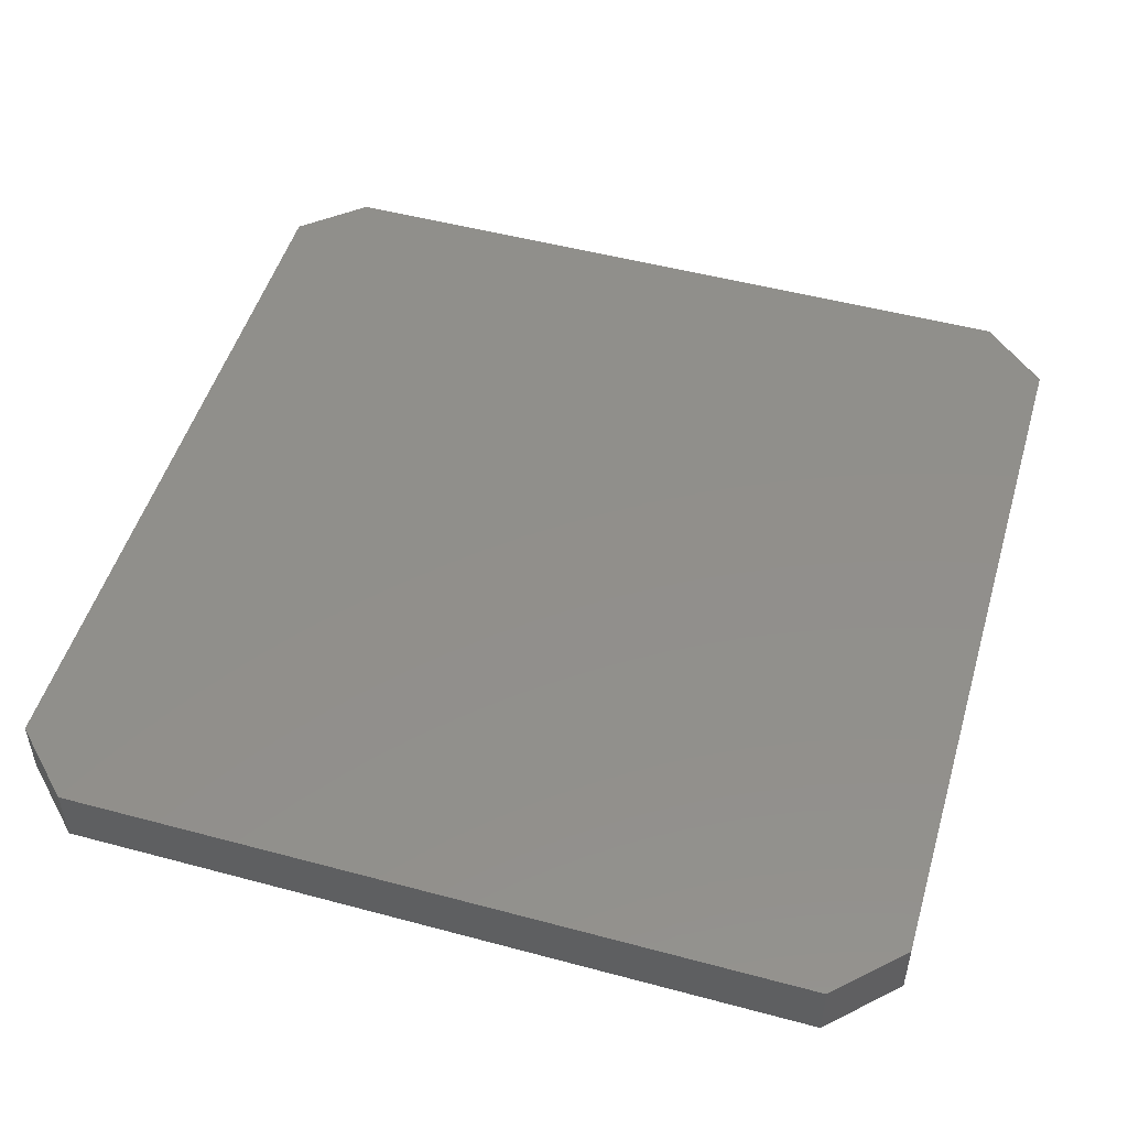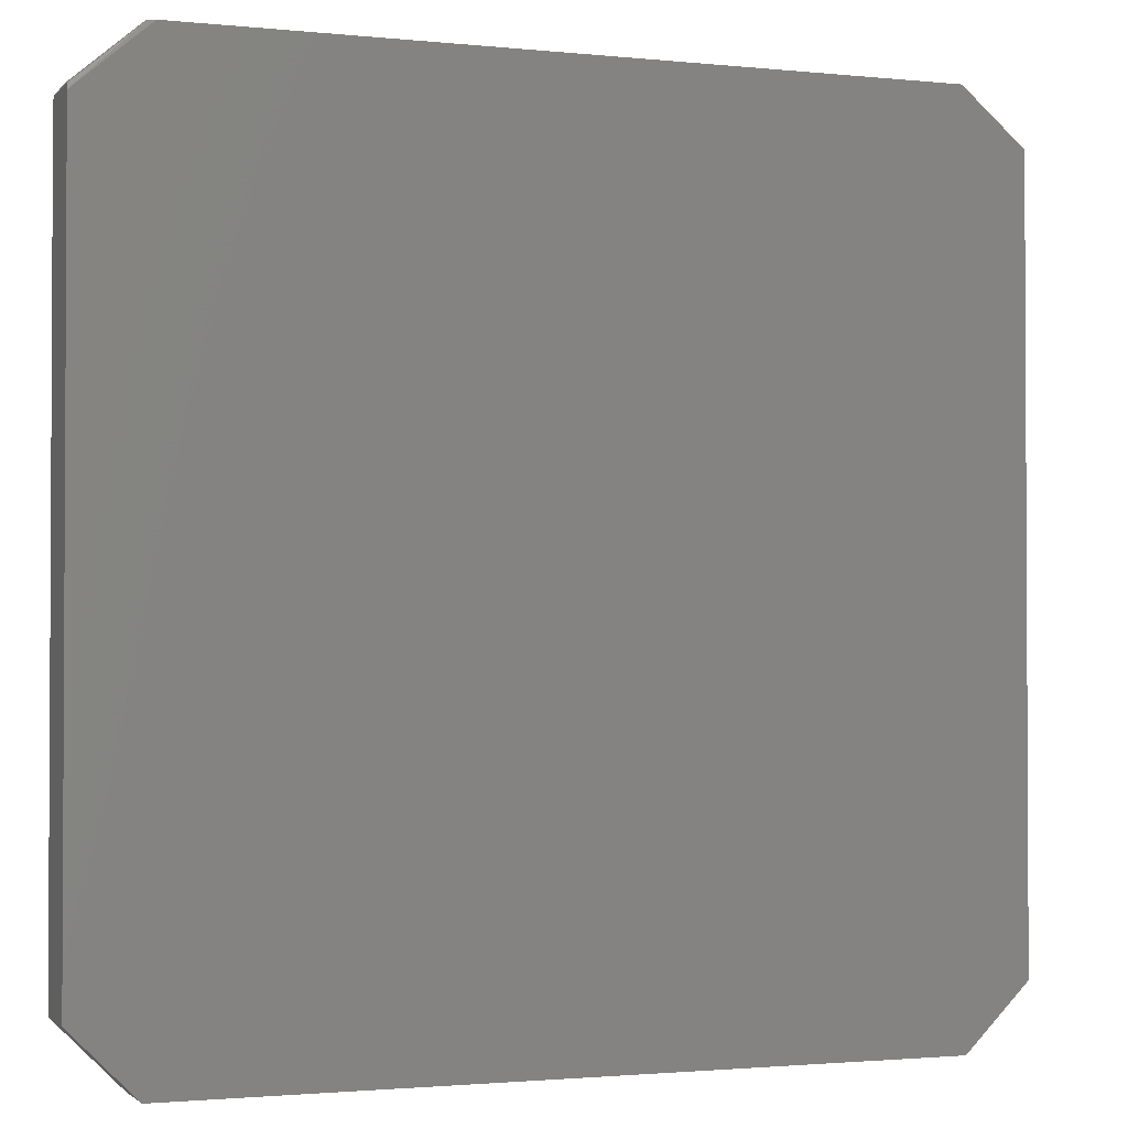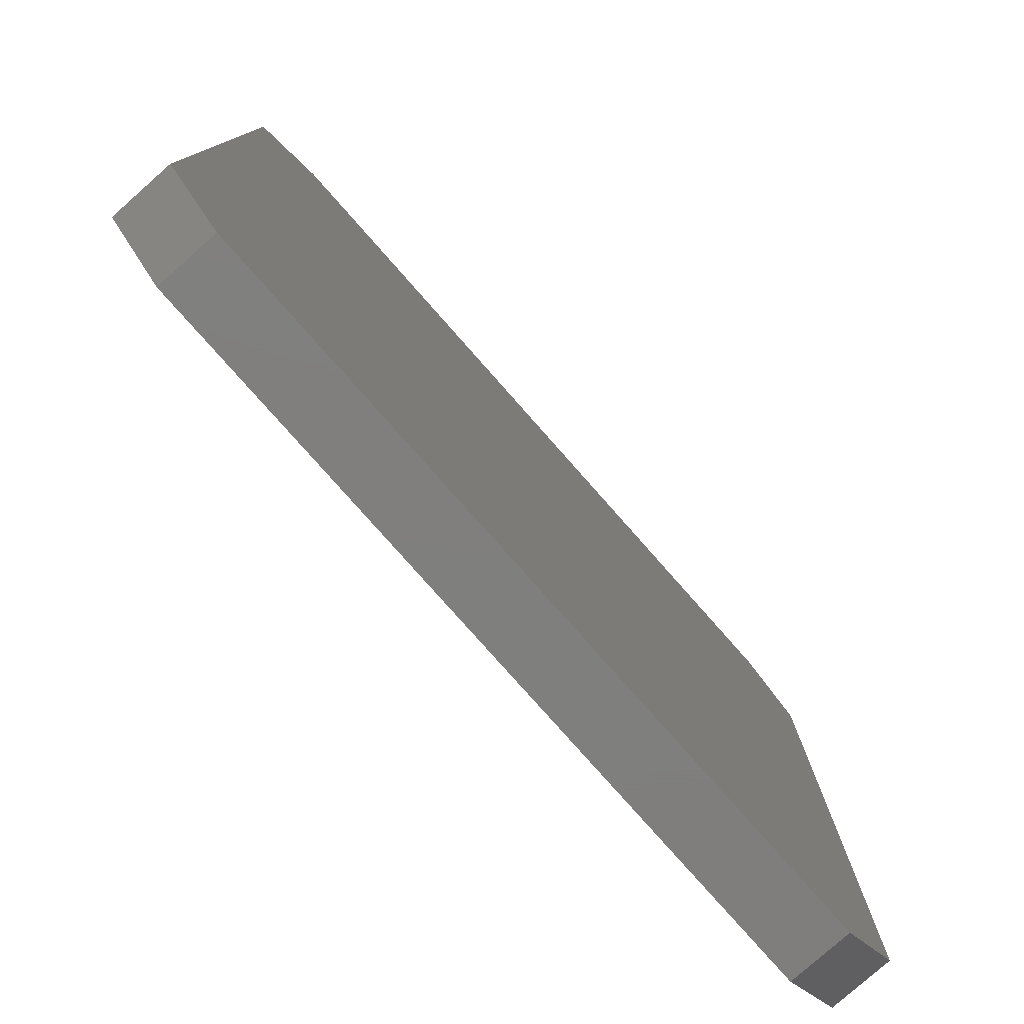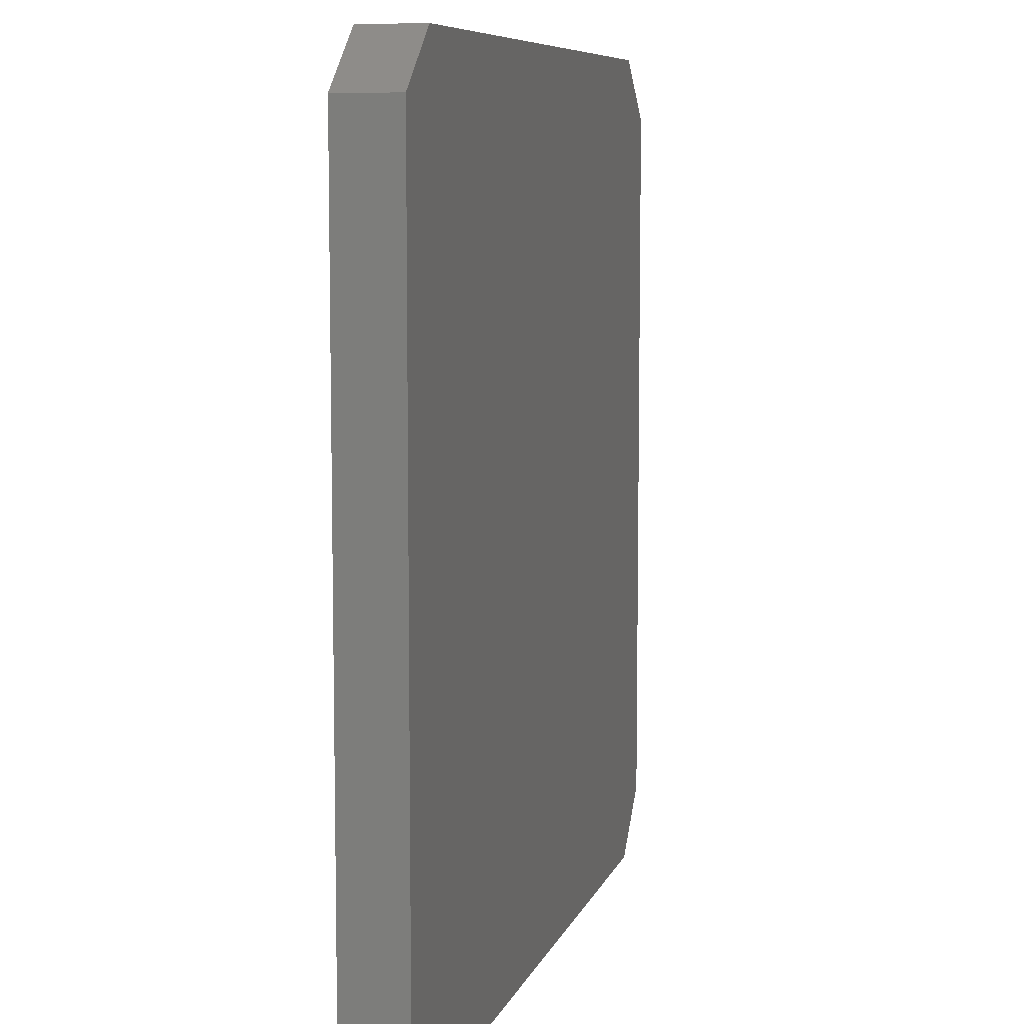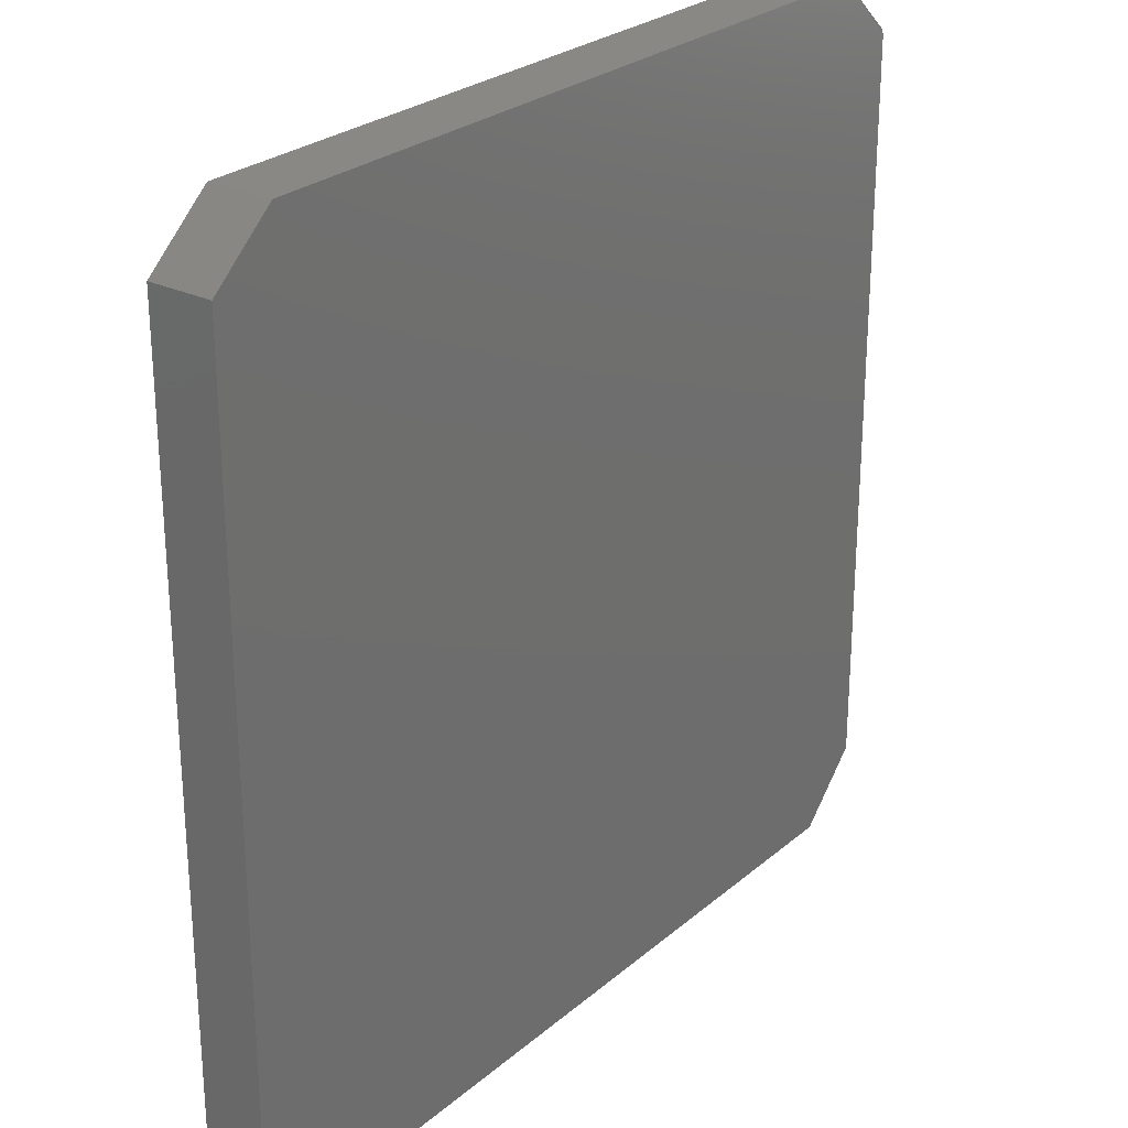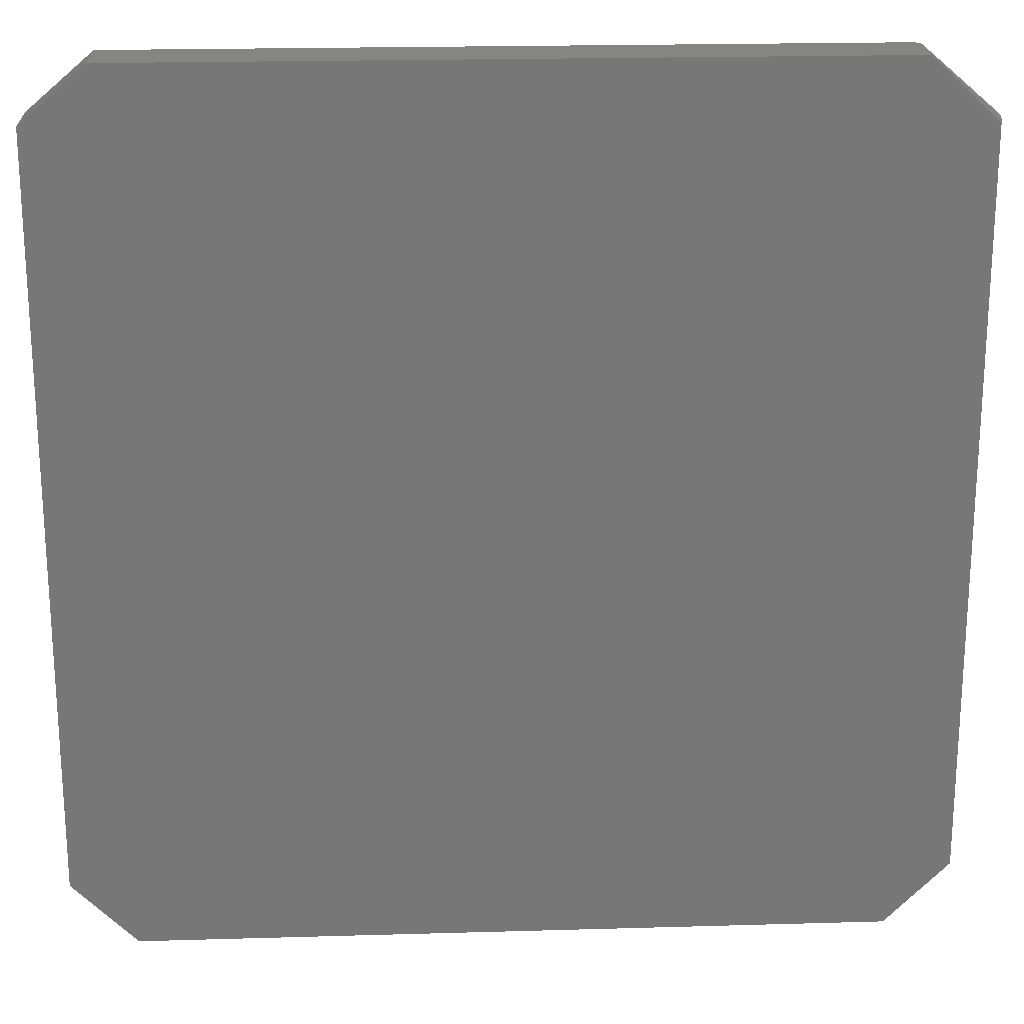
<metadata>
{"format":"stl","ext":"stl","renderer":"f3d","projection":"perspective","resolution":1024,"background":"white","views":[{"elev":50.3,"azim":16.4,"up":"+Z"},{"elev":-1.7,"azim":159.4,"up":"+Y"},{"elev":-79.1,"azim":131.5,"up":"+Y"},{"elev":7.9,"azim":-75.3,"up":"+Y"},{"elev":26.3,"azim":-52.6,"up":"+Y"},{"elev":20.8,"azim":-3.0,"up":"+Y"}]}
</metadata>
<code>
# stl→obj: 38 verts, 72 faces
v -0.6562 0.6641 0.09375
v 0.006908 0.747 0.09375
v -0.5595 0.747 0.09375
v 0.6562 -0.4688 0.09375
v 0.006908 -0.5655 0.09375
v 0.5595 -0.5655 0.09375
v 0.5566 0.747 0.09375
v 0.6562 0.6539 0.09375
v -0.6562 -0.4688 0.09375
v -0.5595 -0.5655 0.09375
v -0.5595 0.747 0
v 0.006908 0.747 0
v -0.6562 0.6641 0
v 0.5595 -0.5655 0
v 0.006908 -0.5655 0
v 0.6562 -0.4688 0
v 0.6562 0.6539 0
v 0.5475 0.747 0
v -0.6562 -0.4688 0
v -0.5595 -0.5655 0
v 0.6535 0.6665 0.08594
v 0.6535 0.6665 0.007812
v 0.5617 0.7452 0.08594
v 0.5617 0.7452 0.007812
v 0.5577 0.747 0.003599
v 0.6561 0.6619 0.002827
v 0.6543 0.6658 0.006784
v 0.5606 0.746 0.006445
v 0.6558 0.6632 0.00392
v 0.5594 0.7466 0.005094
v 0.6549 0.6649 0.005766
v 0.5577 0.747 0.09015
v 0.5606 0.746 0.08731
v 0.5594 0.7466 0.08866
v 0.6545 0.6655 0.08727
v 0.6552 0.6644 0.08859
v 0.6558 0.6632 0.08982
v 0.6561 0.6619 0.09094
f 1 2 3
f 4 5 6
f 7 2 8
f 8 2 1
f 8 1 4
f 4 1 9
f 4 9 5
f 5 9 10
f 11 12 13
f 14 15 16
f 17 12 18
f 12 17 13
f 13 17 16
f 13 16 19
f 19 16 15
f 19 15 20
f 7 18 2
f 2 18 12
f 21 22 23
f 23 22 24
f 4 16 8
f 8 16 17
f 17 25 26
f 17 18 25
f 24 27 28
f 24 22 27
f 25 29 26
f 29 25 30
f 29 30 31
f 31 30 28
f 31 28 27
f 18 32 25
f 18 7 32
f 23 28 33
f 23 24 28
f 25 32 34
f 25 34 30
f 34 33 30
f 30 33 28
f 21 33 35
f 21 23 33
f 33 34 35
f 35 34 36
f 36 34 32
f 36 32 37
f 7 8 38
f 7 38 37
f 7 37 32
f 8 26 38
f 8 17 26
f 22 35 27
f 22 21 35
f 35 36 27
f 27 36 31
f 31 36 37
f 31 37 29
f 29 37 38
f 29 38 26
f 1 13 9
f 9 13 19
f 3 11 1
f 1 11 13
f 2 12 3
f 3 12 11
f 6 14 4
f 4 14 16
f 5 15 6
f 6 15 14
f 10 20 5
f 5 20 15
f 9 19 10
f 10 19 20

</code>
